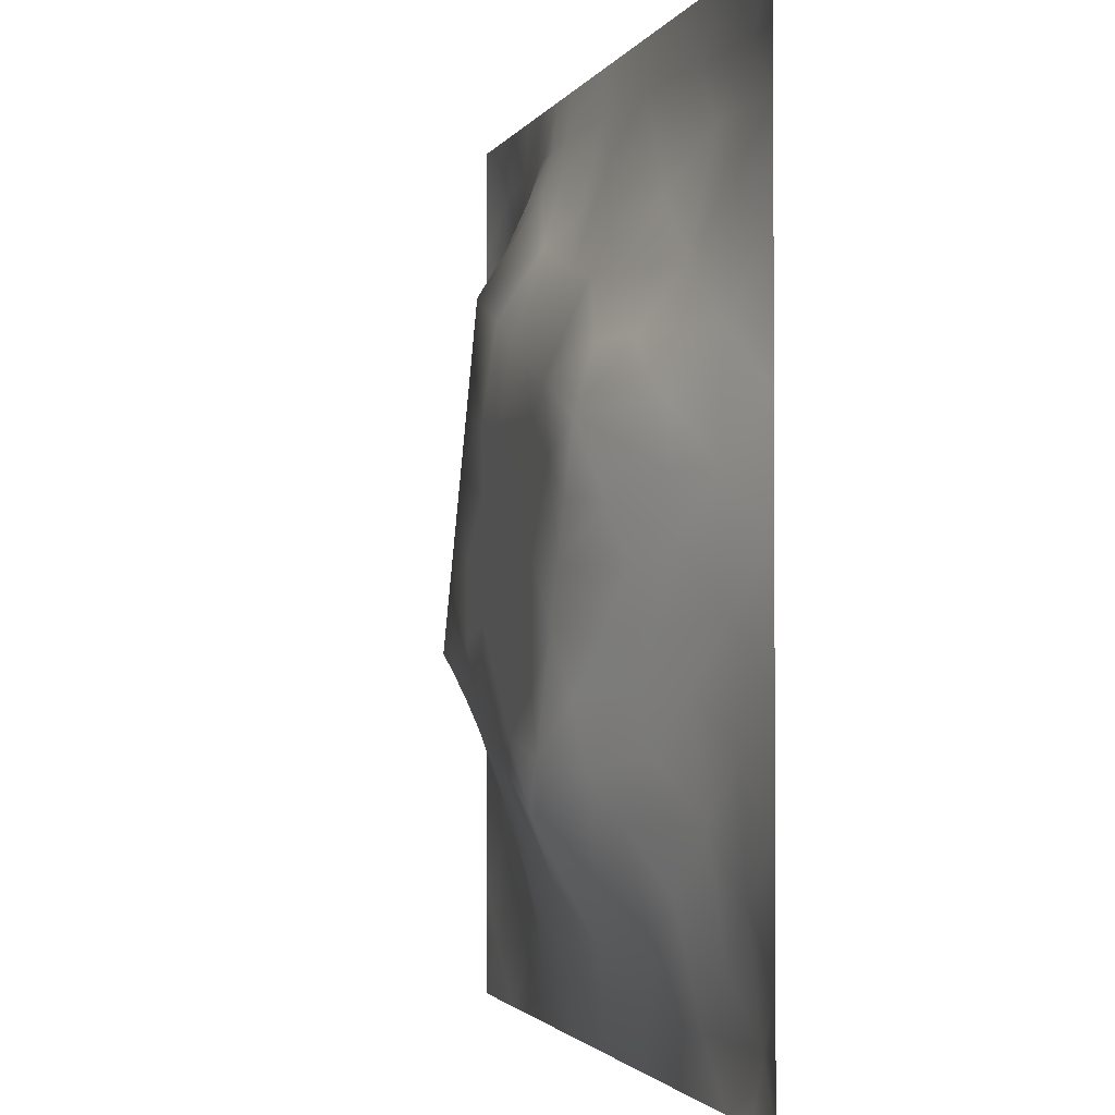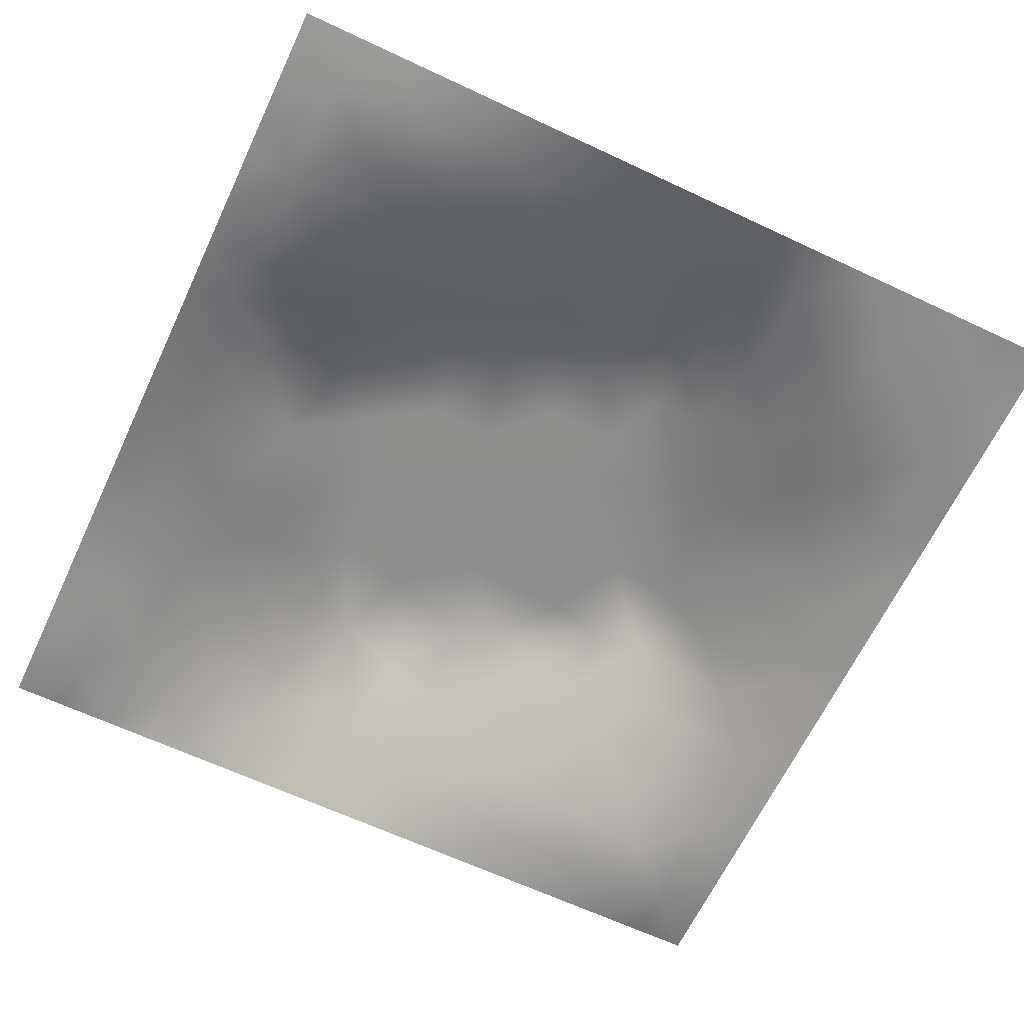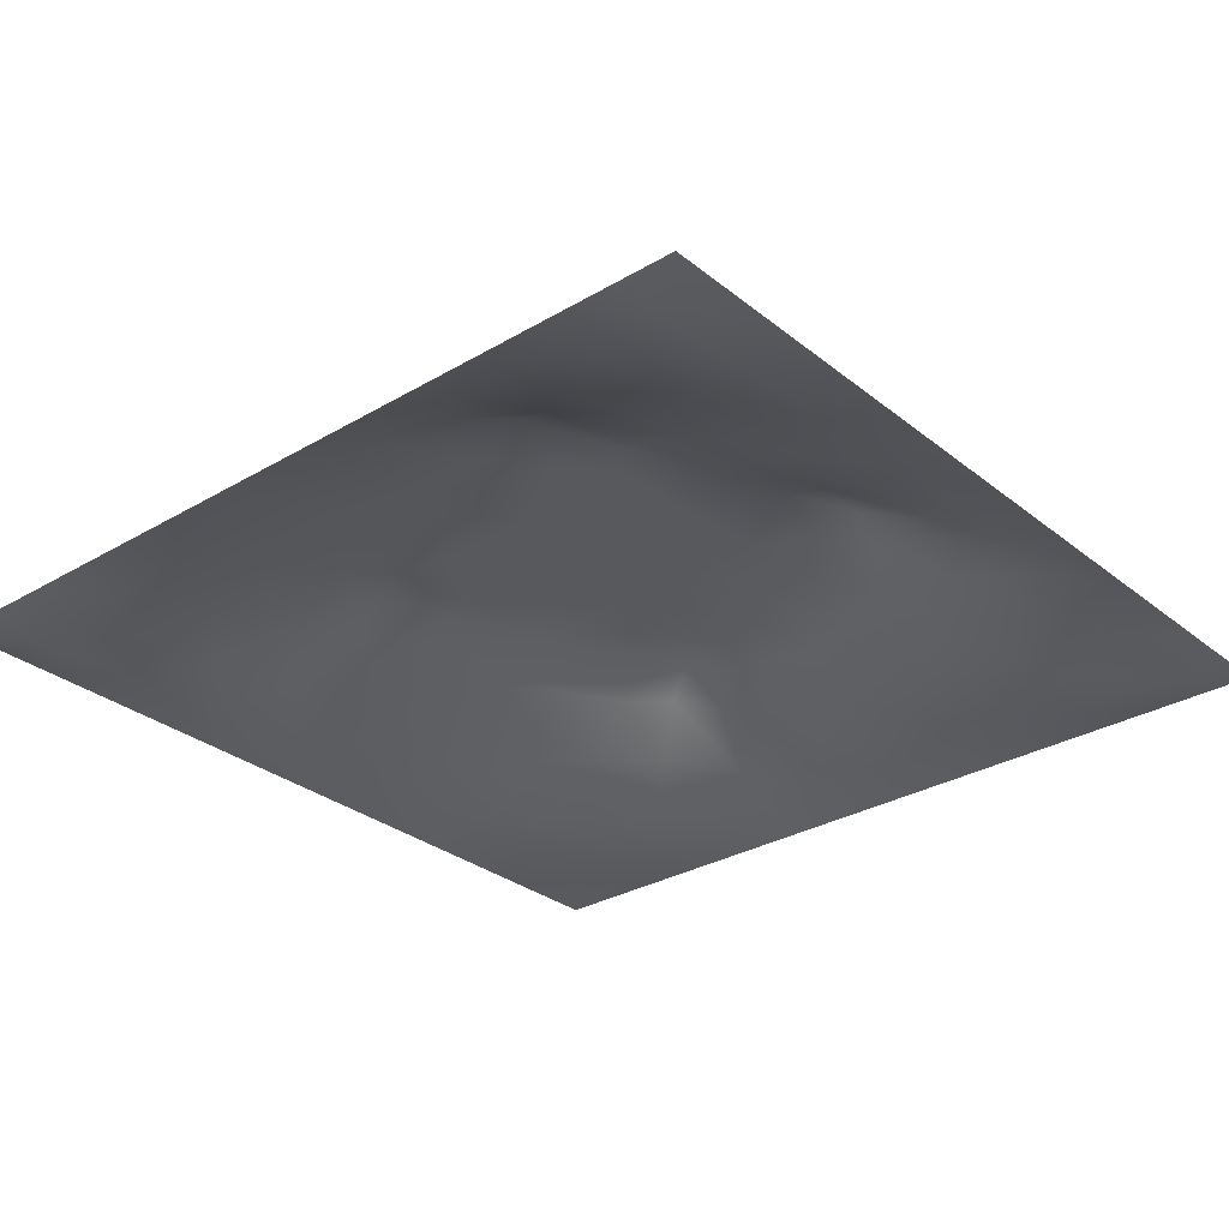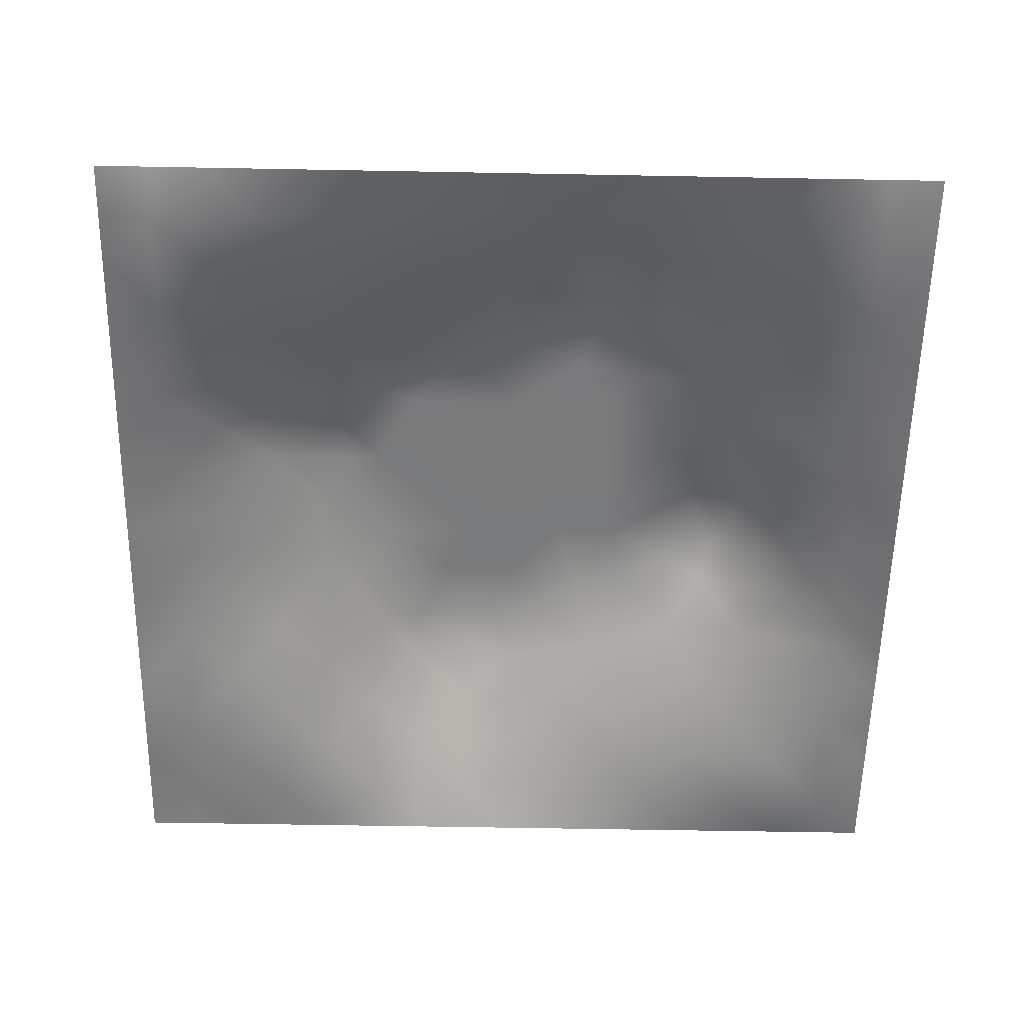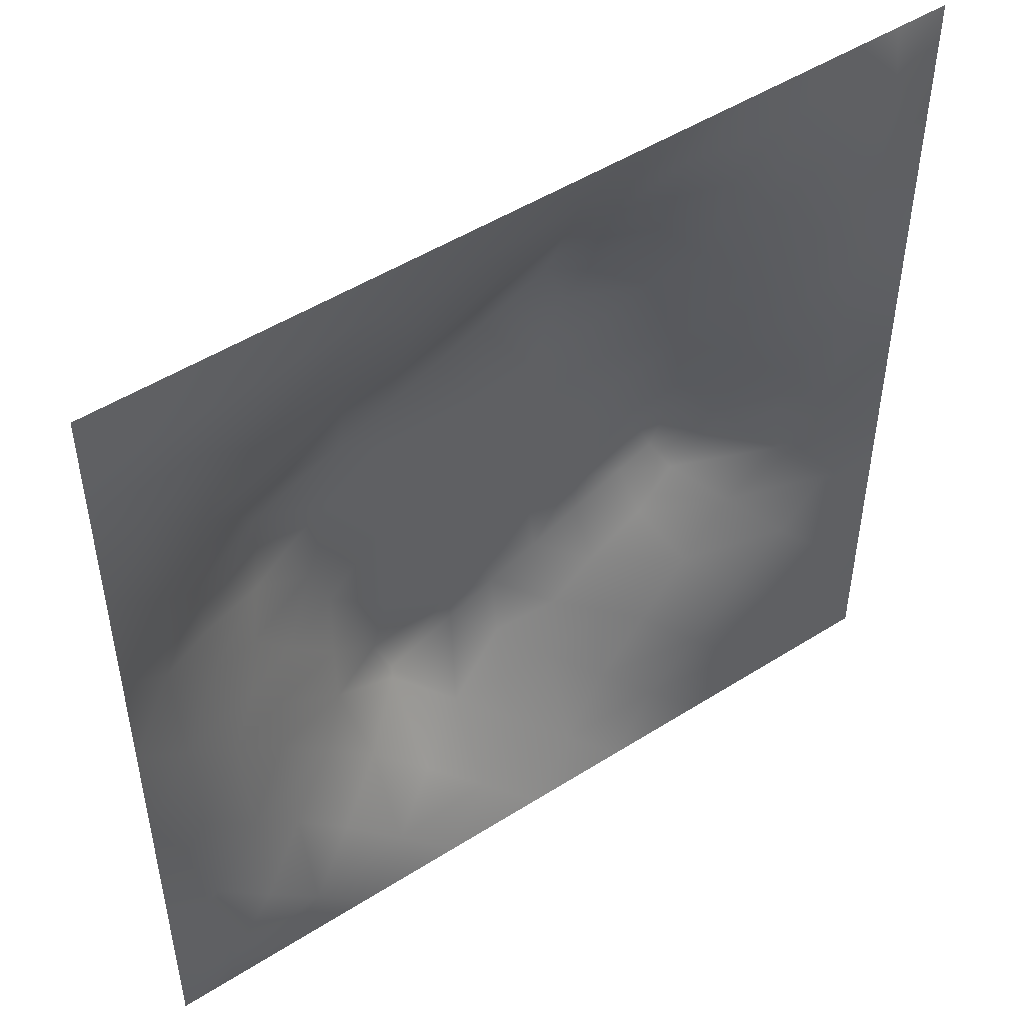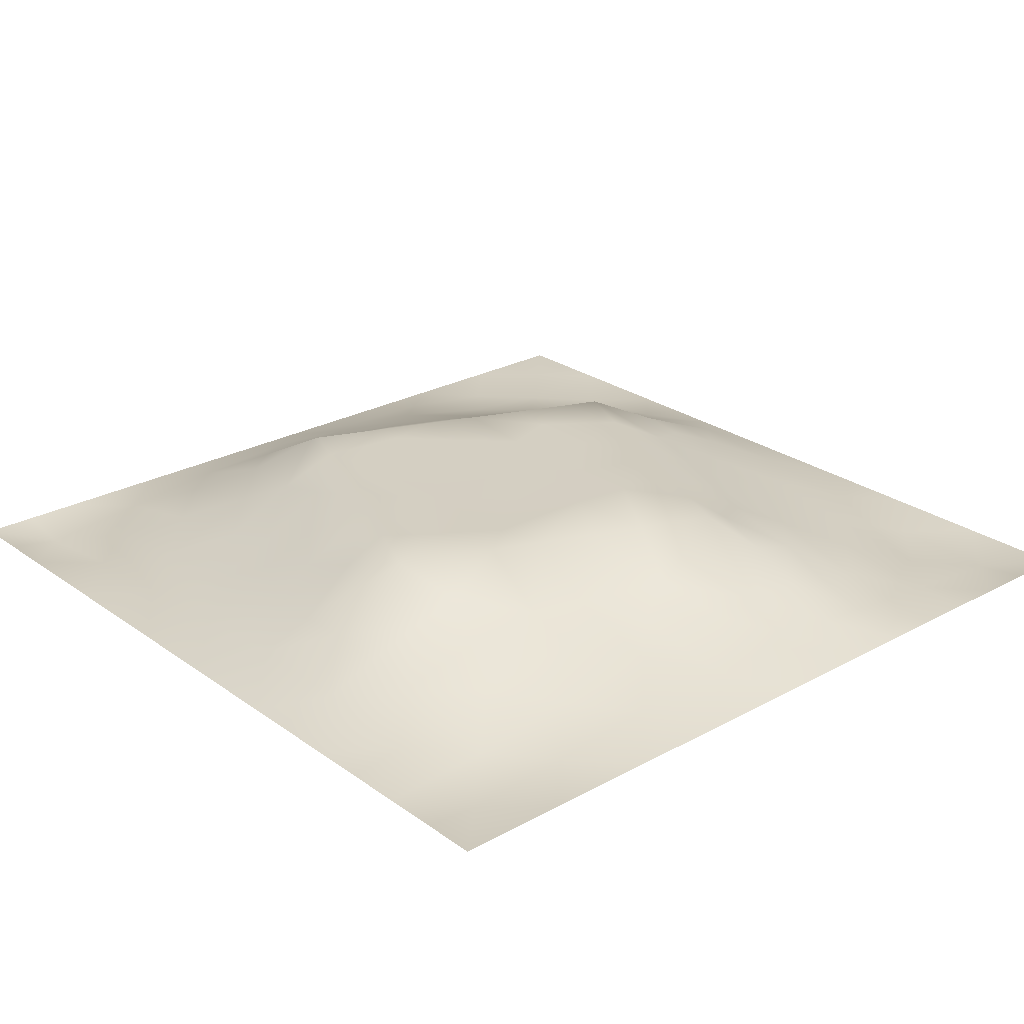
<metadata>
{"format":"obj","ext":"obj","renderer":"f3d","projection":"perspective","resolution":1024,"background":"white","views":[{"elev":-1.9,"azim":74.6,"up":"+Y"},{"elev":-64.7,"azim":-115.3,"up":"+Z"},{"elev":-29.9,"azim":130.8,"up":"+Z"},{"elev":-58.1,"azim":88.9,"up":"+Z"},{"elev":49.3,"azim":144.9,"up":"+Y"},{"elev":25.4,"azim":138.7,"up":"+Z"}]}
</metadata>
<code>
v -0 0 -0
v 1 0 -0
v -0 1 0
v 1 1 0
v 0.5007 0.4999 0.1125
v -0 0.5 0
v 0.5 1 0
v 1 0.5 0
v 0.5 -0 0
v 0.2508 0.7513 0.04764
v 0.7547 0.7526 0.06655
v 0.2497 0.2506 0.04572
v 0.7521 0.2468 0.05817
v 0.75 0 0
v 0.25 0 0
v 1 0.75 0
v 1 0.25 0
v 0.25 1 0
v 0.75 1 0
v 0 0.25 0
v 0 0.75 -0
v 0.3654 0.2186 0.06129
v 0.6307 0.7722 0.07045
v 0.7124 0.359 0.09566
v 0.3652 0.3584 0.1127
v 0.8746 0.3756 0.03232
v 0.6264 0.1208 0.04514
v 0.631 0.3689 0.1125
v 0.8741 0.1256 0.000601
v 0.3756 0.1237 0.03671
v 0.1266 0.1267 -0.002091
v 0.7579 0.6906 0.08612
v 0.8829 0.6265 0.05684
v 0.6311 0.6297 0.1125
v 0.8747 0.8738 0.006358
v 0.3739 0.8802 0.048
v 0.2594 0.6007 0.07964
v 0.1269 0.8736 -0.004784
v 0.1262 0.6238 0.02822
v 0.6248 0.8743 0.03456
v 0.1222 0.3746 0.04068
v 0.2522 0.127 0.01166
v 0.8778 0.7506 0.0357
v 0.8735 0.2505 0.01741
v 0.2516 0.8747 0.01839
v 0.7502 0.874 0.02335
v 0.1266 0.2522 0.01247
v 0.1274 0.7484 0.01093
v 0.3041 0.7178 0.0733
v 0.3126 0.877 0.03339
v 1 0.0625 -0
v 0.8786 0.5008 0.04826
v 0.3633 0.6525 0.1127
v 0.3713 0.7599 0.09659
v 0 0.375 0
v 0.4996 0.8781 0.04722
v 0.5004 0.6305 0.1125
v 0.2421 0.3713 0.0915
v 0.122 0.4992 0.045
v 0.3702 0.4997 0.1125
v 0.6314 0.2372 0.1068
v 0.5011 0.1217 0.04572
v 0.501 0.3695 0.1125
v 0 0.625 0
v 0 0.875 0
v 0 0.125 0
v 0.625 1 0
v 0.875 1 0
v 0.125 1 0
v 0.375 1 0
v 1 0.375 0
v 1 0.125 0
v 1 0.875 0
v 1 0.625 0
v 0.375 0 0
v 0.125 0 0
v 0.875 0 0
v 0.625 0 0
v 0.7509 0.123 0.02881
v 0.6311 0.4997 0.1125
v 0.3141 0.5346 0.1127
v 0.06281 0.3133 0.01112
v 0.18 0.4357 0.07545
v 0.1842 0.3111 0.0518
v 0.05991 0.4372 0.02487
v 0.6873 0.937 0.01461
v 0.689 0.8128 0.05037
v 0.5622 0.9371 0.01802
v 0.06402 0.6864 0.006792
v 0.1893 0.6868 0.03716
v 0.06217 0.5619 0.01847
v 0.1884 0.9368 0.002272
v 0.1897 0.8113 0.01604
v 0.0629 0.9372 -0.009884
v 0.4354 0.5652 0.1125
v 0.8374 0.4238 0.05485
v 0.9375 0 -0
v 0.3109 0.8172 0.05664
v 0.4374 0.9389 0.02282
v 0.9383 0.8124 0.01235
v 0.815 0.814 0.03749
v 0.9372 0.937 -0.005208
v 0.0625 0 -0
v 0.5658 0.565 0.1125
v 0.389 0.7145 0.1127
v 0.1875 1 0
v 0.8193 0.6895 0.06825
v 0.9409 0.5629 0.0284
v 0.4955 0.7364 0.1127
v 0.8804 0.6888 0.04742
v 0.4355 0.4348 0.1125
v 0.1888 0.06377 -0.001956
v 0.0631 0.0631 0.001482
v 0.1894 0.1897 0.01476
v 0.313 0.06217 0.01539
v 0.3138 0.1882 0.03888
v 0.4381 0.06208 0.01865
v 0.812 0.063 0.001694
v 0.9374 0.06257 -0.01167
v 0.3012 0.3849 0.1127
v 0.5659 0.4345 0.1125
v 0.5241 0.8082 0.07242
v 0.5654 0.1811 0.07316
v 0.6902 0.1819 0.06158
v 0.5628 0.06106 0.022
v 0.9362 0.3131 0.008948
v 0.8141 0.3112 0.04919
v 0.9373 0.4382 0.01772
v 0.313 0.9381 0.01486
v 0.3125 1 0
v 0.8135 0.186 0.02948
v 0.8032 0.3715 0.06085
v 0.6875 0.06235 0.01476
v 0.801 0.5419 0.08884
v 0.9366 0.188 0.002392
v 0.4384 0.1843 0.06186
v 0.06374 0.1889 -0.003869
v 0.0625 1 0
v 0.9398 0.6877 0.02287
v 0.677 0.3681 0.1127
v 0.06383 0.8113 -0.00441
v 0.8119 0.9363 0.002399
v 0.186 0.5615 0.05764
v 0.7258 0.4853 0.1127
v 0.7016 0.4272 0.1127
v 0.6281 0.2487 0.1127
v 0.2588 0.4019 0.1127
v 0.7812 0.6181 0.1127
v 0.4119 0.7712 0.1127
v 0.6736 0.6621 0.1127
v 0.5797 0.831 0.05209
v 0.2926 0.3302 0.08431
v 0.339 0.5942 0.1127
v 0.7175 0.2955 0.08306
v 0.18 0.4877 0.06968
v 0.4338 0.6409 0.1126
v 0.2806 0.6591 0.07541
v 0.6924 0.7601 0.07147
v 0.4255 0.3333 0.1127
v 0.6136 0.6871 0.1127
v 0.6508 0.3043 0.1127
v 0.3623 0.2919 0.08355
v 0.4858 0.3081 0.1127
v 0.5541 0.7119 0.1127
v 0.4184 0.2531 0.08103
v 0.5018 0.183 0.06722
v 0.8187 0.4822 0.07285
v 0.5473 0.3205 0.1126
v 0.8803 0.5637 0.05322
v 0.7726 0.4233 0.08303
v 0.2402 0.5144 0.08797
v 0.2895 0.4756 0.1127
v 0.6919 0.587 0.1126
v 1 0.9375 0
v 1 0.8125 0
v 0.7505 0.5444 0.1127
v 0.3721 0.8211 0.07524
v 0.3751 0.9389 0.02073
v 0.4366 0.8792 0.04928
v 0.3707 0.4143 0.1126
v 0.12 0.4366 0.04953
v 0.5445 0.2836 0.1127
v 0.4937 0.2443 0.09024
v 0.2509 0.9371 0.006944
v -0 0.0625 -0
f 54 149 177
f 14 77 118
f 41 58 83
f 34 80 173
f 180 120 25
f 72 17 135
f 116 22 12
f 85 181 59
f 107 32 148
f 111 180 159
f 147 171 83
f 12 114 116
f 107 148 33
f 125 62 9
f 99 179 56
f 148 134 169
f 115 15 75
f 169 134 52
f 130 18 129
f 106 69 92
f 22 30 136
f 167 52 134
f 159 165 163
f 165 22 136
f 29 131 118
f 38 94 141
f 42 116 114
f 116 30 22
f 115 30 42
f 42 112 115
f 1 103 113
f 84 58 41
f 50 45 98
f 154 161 61
f 25 152 162
f 120 152 25
f 165 162 22
f 172 147 120
f 122 151 56
f 84 12 152
f 182 183 123
f 168 121 63
f 4 68 102
f 63 159 163
f 159 25 162
f 159 162 165
f 60 172 180
f 120 180 172
f 28 145 80
f 172 60 81
f 84 152 58
f 58 152 120
f 60 95 153
f 139 110 33
f 31 113 112
f 116 42 30
f 143 171 37
f 81 37 171
f 157 37 153
f 163 182 168
f 85 55 41
f 167 134 144
f 17 126 135
f 82 137 47
f 79 124 133
f 27 133 124
f 46 87 101
f 11 101 87
f 55 82 41
f 20 137 82
f 20 66 137
f 55 20 82
f 176 144 134
f 21 141 65
f 114 31 42
f 59 39 91
f 74 16 139
f 49 98 10
f 40 86 88
f 21 89 141
f 30 115 117
f 67 88 86
f 53 157 153
f 178 99 70
f 66 185 113
f 180 111 60
f 60 153 81
f 65 141 94
f 29 119 135
f 62 125 123
f 45 10 98
f 90 48 39
f 166 123 183
f 103 76 113
f 76 112 113
f 48 141 89
f 24 140 161
f 7 99 88
f 173 176 148
f 48 38 141
f 25 159 180
f 139 33 108
f 89 39 48
f 112 42 31
f 74 139 108
f 6 91 64
f 179 177 149
f 93 38 48
f 56 179 122
f 93 10 45
f 143 39 59
f 27 123 125
f 37 90 143
f 77 119 118
f 49 54 98
f 157 10 90
f 64 89 21
f 47 84 82
f 6 85 91
f 59 91 85
f 41 82 84
f 6 55 85
f 44 135 126
f 143 59 155
f 146 182 123
f 134 148 176
f 119 29 118
f 104 95 5
f 107 110 43
f 53 49 157
f 178 129 36
f 37 81 153
f 157 49 10
f 75 117 115
f 135 44 29
f 105 49 53
f 105 149 54
f 105 54 49
f 131 29 44
f 70 130 178
f 154 24 161
f 5 95 111
f 165 136 183
f 60 111 95
f 129 178 130
f 146 123 61
f 61 161 146
f 53 156 105
f 57 95 104
f 158 150 32
f 113 31 66
f 9 117 75
f 185 1 113
f 99 178 179
f 148 150 173
f 88 151 40
f 45 50 129
f 102 35 73
f 57 156 95
f 50 36 129
f 28 140 145
f 80 34 104
f 36 179 178
f 150 160 34
f 32 150 148
f 51 72 119
f 80 104 5
f 3 65 94
f 8 108 128
f 184 18 92
f 57 109 156
f 2 51 119
f 170 144 145
f 132 170 24
f 39 89 91
f 100 73 35
f 172 81 171
f 152 12 162
f 38 93 92
f 34 160 57
f 48 90 93
f 78 133 125
f 145 24 170
f 11 32 107
f 158 32 11
f 137 66 31
f 87 46 40
f 45 92 93
f 57 160 164
f 101 11 43
f 144 173 80
f 147 58 120
f 145 144 80
f 10 93 90
f 107 43 11
f 142 46 35
f 102 142 35
f 68 142 102
f 84 47 12
f 170 132 96
f 40 46 86
f 86 46 142
f 19 86 142
f 131 44 13
f 23 160 158
f 23 87 40
f 23 158 87
f 158 160 150
f 158 11 87
f 151 23 40
f 23 164 160
f 88 56 151
f 147 172 171
f 15 115 112
f 127 13 44
f 7 88 67
f 114 12 47
f 7 70 99
f 19 67 86
f 68 19 142
f 101 35 46
f 56 88 99
f 72 135 119
f 174 4 102
f 175 73 100
f 8 74 108
f 79 13 124
f 52 128 108
f 83 155 181
f 96 128 52
f 167 96 52
f 76 15 112
f 28 168 161
f 128 71 8
f 143 90 39
f 44 126 26
f 126 17 71
f 127 44 26
f 47 137 114
f 138 3 94
f 31 114 137
f 132 127 26
f 154 132 24
f 34 173 150
f 97 2 119
f 96 132 26
f 117 9 62
f 96 26 128
f 45 184 92
f 105 156 109
f 144 170 167
f 36 177 179
f 149 122 179
f 24 145 140
f 64 91 89
f 121 28 80
f 161 140 28
f 121 80 5
f 168 28 121
f 121 5 111
f 63 121 111
f 63 111 159
f 168 63 163
f 109 164 122
f 36 50 98
f 62 166 136
f 27 124 61
f 124 154 61
f 118 133 14
f 154 127 132
f 96 167 170
f 146 161 168
f 154 13 127
f 124 13 154
f 62 136 117
f 123 27 61
f 30 117 136
f 57 164 109
f 59 181 155
f 149 109 122
f 79 118 131
f 162 12 22
f 62 123 166
f 71 128 126
f 26 126 128
f 16 100 139
f 43 139 100
f 9 78 125
f 14 133 78
f 27 125 133
f 148 169 33
f 164 23 122
f 18 106 92
f 77 97 119
f 79 133 118
f 69 138 94
f 131 13 79
f 95 156 153
f 151 122 23
f 53 153 156
f 33 169 108
f 169 52 108
f 110 139 43
f 155 83 171
f 155 171 143
f 149 105 109
f 110 107 33
f 147 83 58
f 101 43 35
f 100 35 43
f 176 173 144
f 73 174 102
f 16 175 100
f 54 177 98
f 177 36 98
f 157 90 37
f 166 183 136
f 83 181 41
f 181 85 41
f 34 57 104
f 168 182 146
f 163 183 182
f 183 163 165
f 18 184 129
f 184 45 129
f 38 92 94
f 69 94 92

</code>
